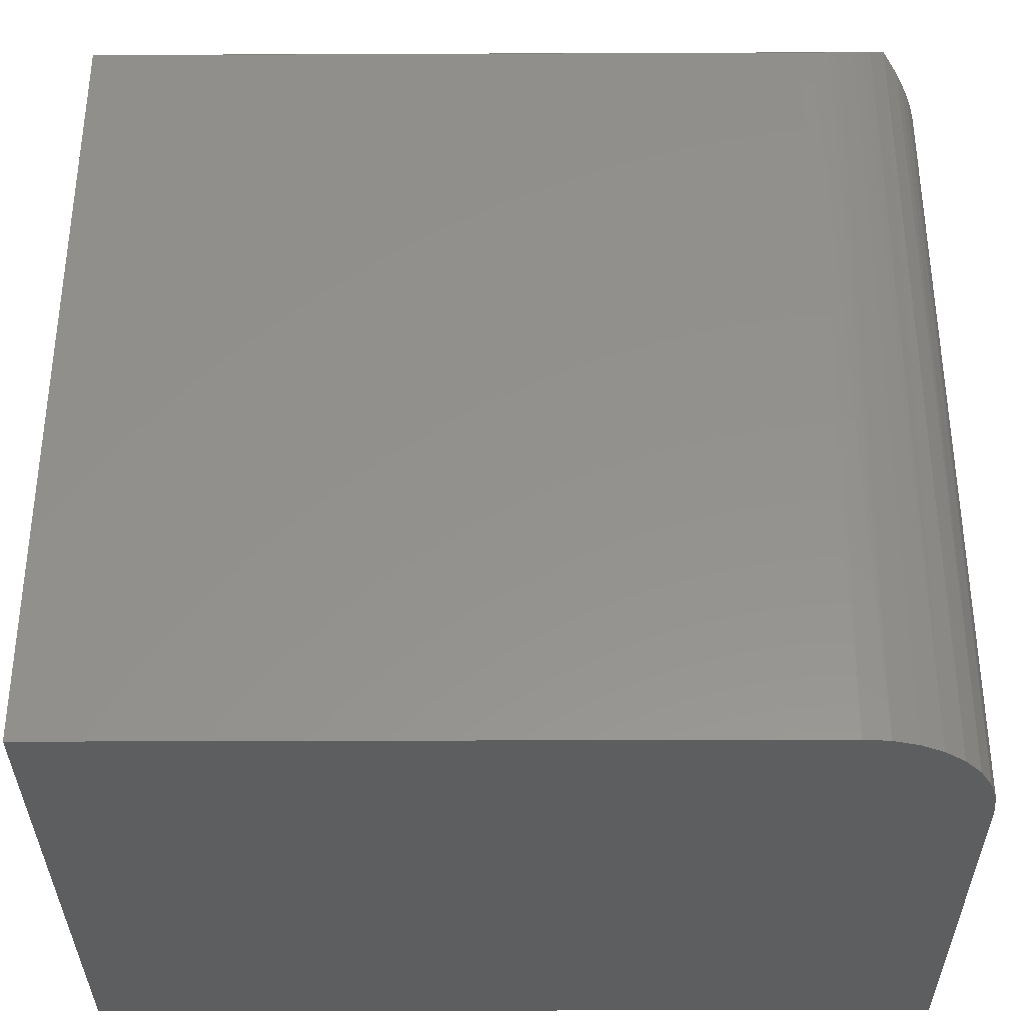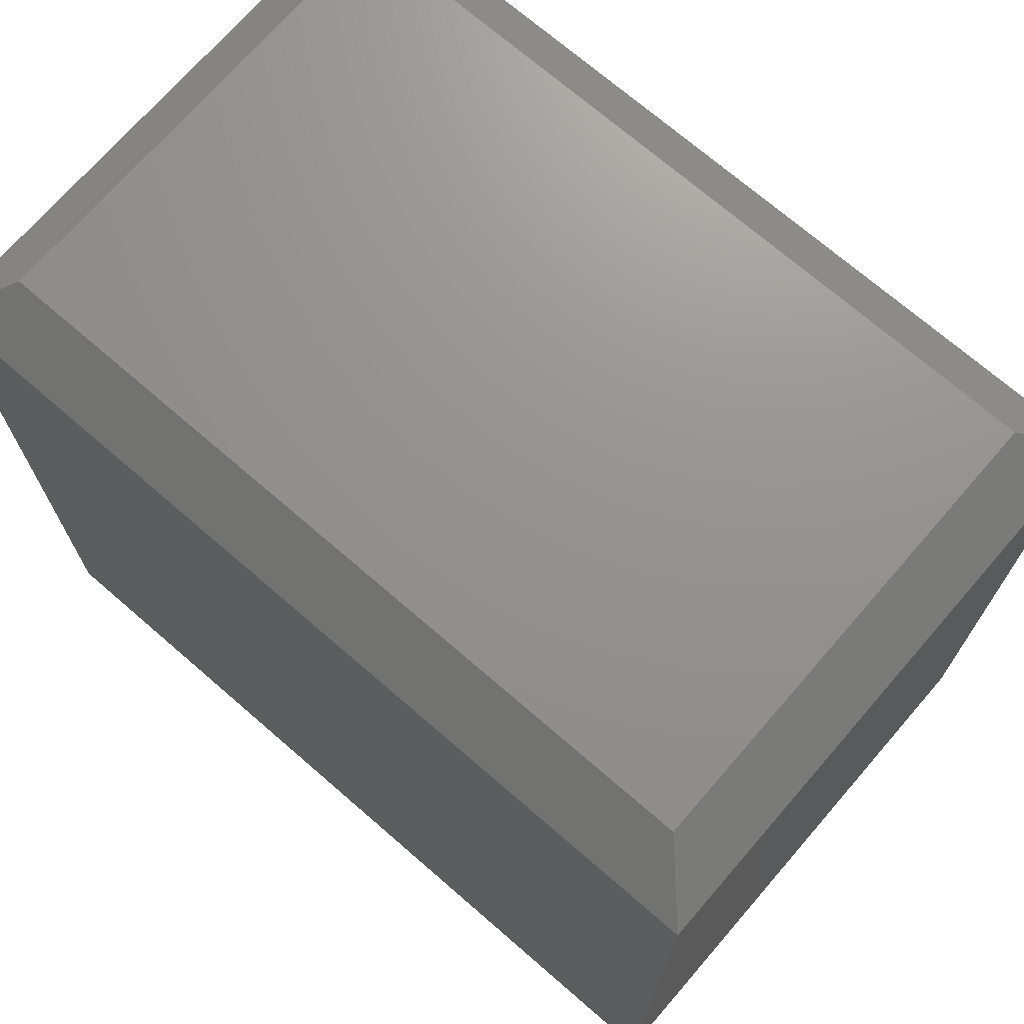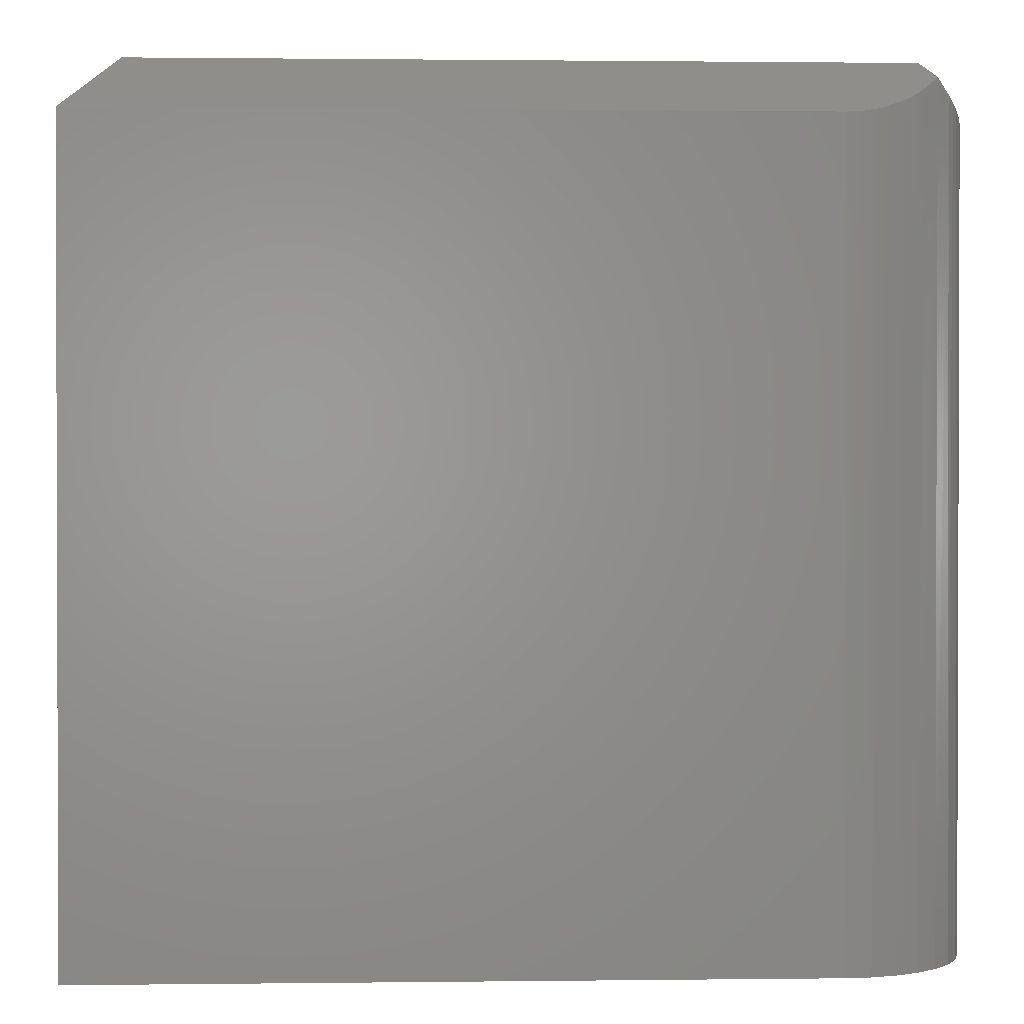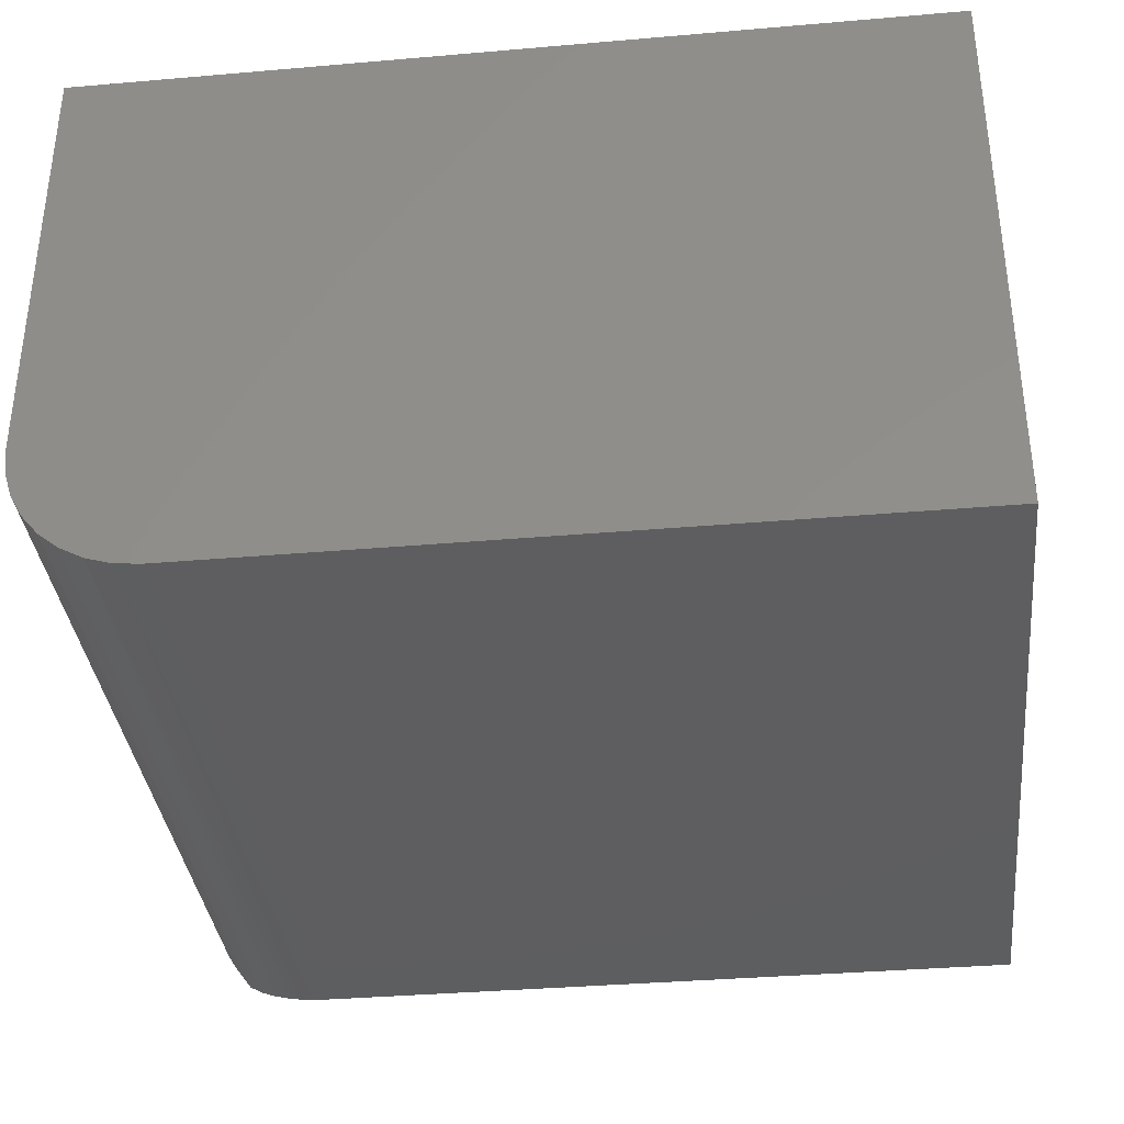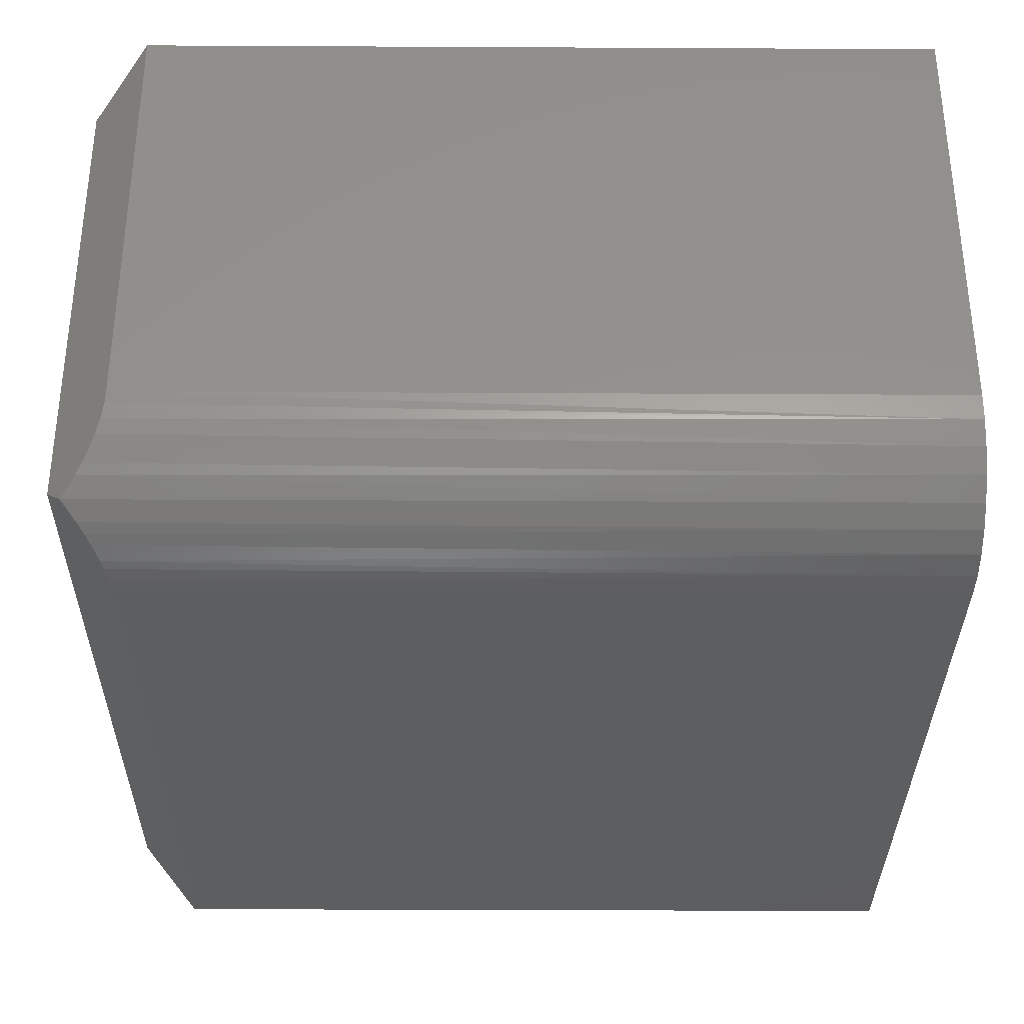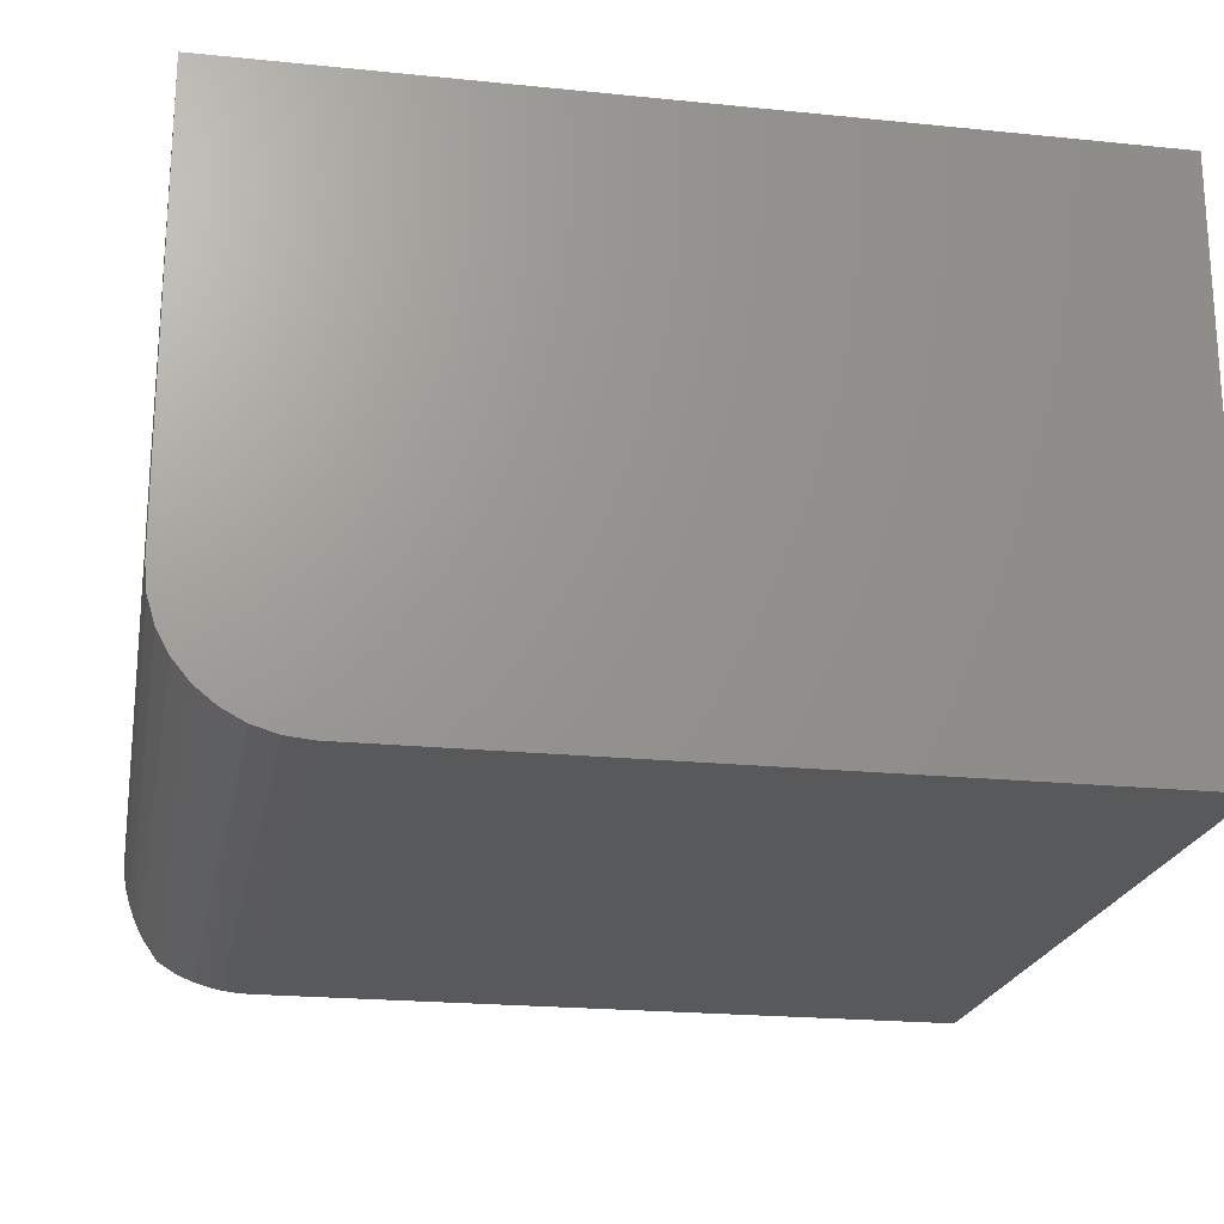
<metadata>
{"format":"stl","ext":"stl","renderer":"f3d","projection":"perspective","resolution":1024,"background":"white","views":[{"elev":-34.4,"azim":-179.7,"up":"+Y"},{"elev":71.5,"azim":40.9,"up":"+Y"},{"elev":1.0,"azim":177.5,"up":"+Y"},{"elev":-35.8,"azim":6.5,"up":"+Z"},{"elev":-33.5,"azim":-90.4,"up":"+Z"},{"elev":-21.2,"azim":-10.3,"up":"+Z"}]}
</metadata>
<code>
# stl→obj: 35 verts, 66 faces
v -0.4844 0.5625 0.07031
v 0.4922 0.5625 0.07031
v 0.5625 0.4922 -2.776e-17
v -0.3828 0.4922 0
v -0.4009 0.4931 0.0009154
v -0.4222 0.4968 0.004575
v -0.4343 0.5001 0.007896
v -0.4569 0.509 0.01679
v -0.4703 0.5161 0.02395
v -0.4827 0.5242 0.03204
v -0.5043 0.5425 0.05034
v -0.5229 0.524 0.07227
v -0.554 0.4929 0.1551
v -0.5547 0.4922 0.1719
v -0.5547 0.4922 0.7422
v -0.4844 0.5625 0.6719
v -0.5311 0.5158 0.08491
v -0.5383 0.5086 0.09858
v -0.5453 0.5015 0.116
v -0.5506 0.4963 0.1346
v -0.5529 0.494 0.1468
v -0.3828 -0.5547 0
v 0.5625 -0.5547 0
v -0.5547 -0.5547 0.7422
v -0.5547 -0.5547 0.1719
v -0.5514 -0.5547 0.1383
v 0.5625 -0.5547 0.7422
v -0.5416 -0.5547 0.1061
v -0.5257 -0.5547 0.07639
v -0.5043 -0.5547 0.05034
v -0.4783 -0.5547 0.02897
v -0.4486 -0.5547 0.01308
v -0.4163 -0.5547 0.003303
v 0.5625 0.4922 0.7422
v 0.4922 0.5625 0.6719
f 1 2 3
f 1 3 4
f 1 4 5
f 1 5 6
f 1 6 7
f 1 7 8
f 1 8 9
f 1 9 10
f 1 10 11
f 1 11 12
f 1 12 13
f 1 13 14
f 1 14 15
f 1 15 16
f 17 18 19
f 17 19 20
f 17 20 21
f 17 21 13
f 17 13 12
f 22 4 23
f 23 4 3
f 15 14 24
f 24 14 25
f 25 26 24
f 22 23 27
f 22 27 24
f 22 24 26
f 22 26 28
f 22 28 29
f 22 29 30
f 22 30 31
f 22 31 32
f 22 32 33
f 4 22 5
f 5 22 33
f 5 33 6
f 6 33 7
f 7 33 32
f 7 32 8
f 8 32 9
f 9 32 31
f 9 31 10
f 10 31 11
f 11 31 30
f 11 30 12
f 12 30 29
f 12 29 17
f 17 29 18
f 18 29 28
f 18 28 19
f 19 28 20
f 20 28 26
f 20 26 21
f 25 14 26
f 26 14 13
f 26 13 21
f 24 27 15
f 15 27 34
f 35 2 16
f 16 2 1
f 27 23 34
f 34 23 3
f 3 2 34
f 34 2 35
f 34 35 15
f 15 35 16

</code>
